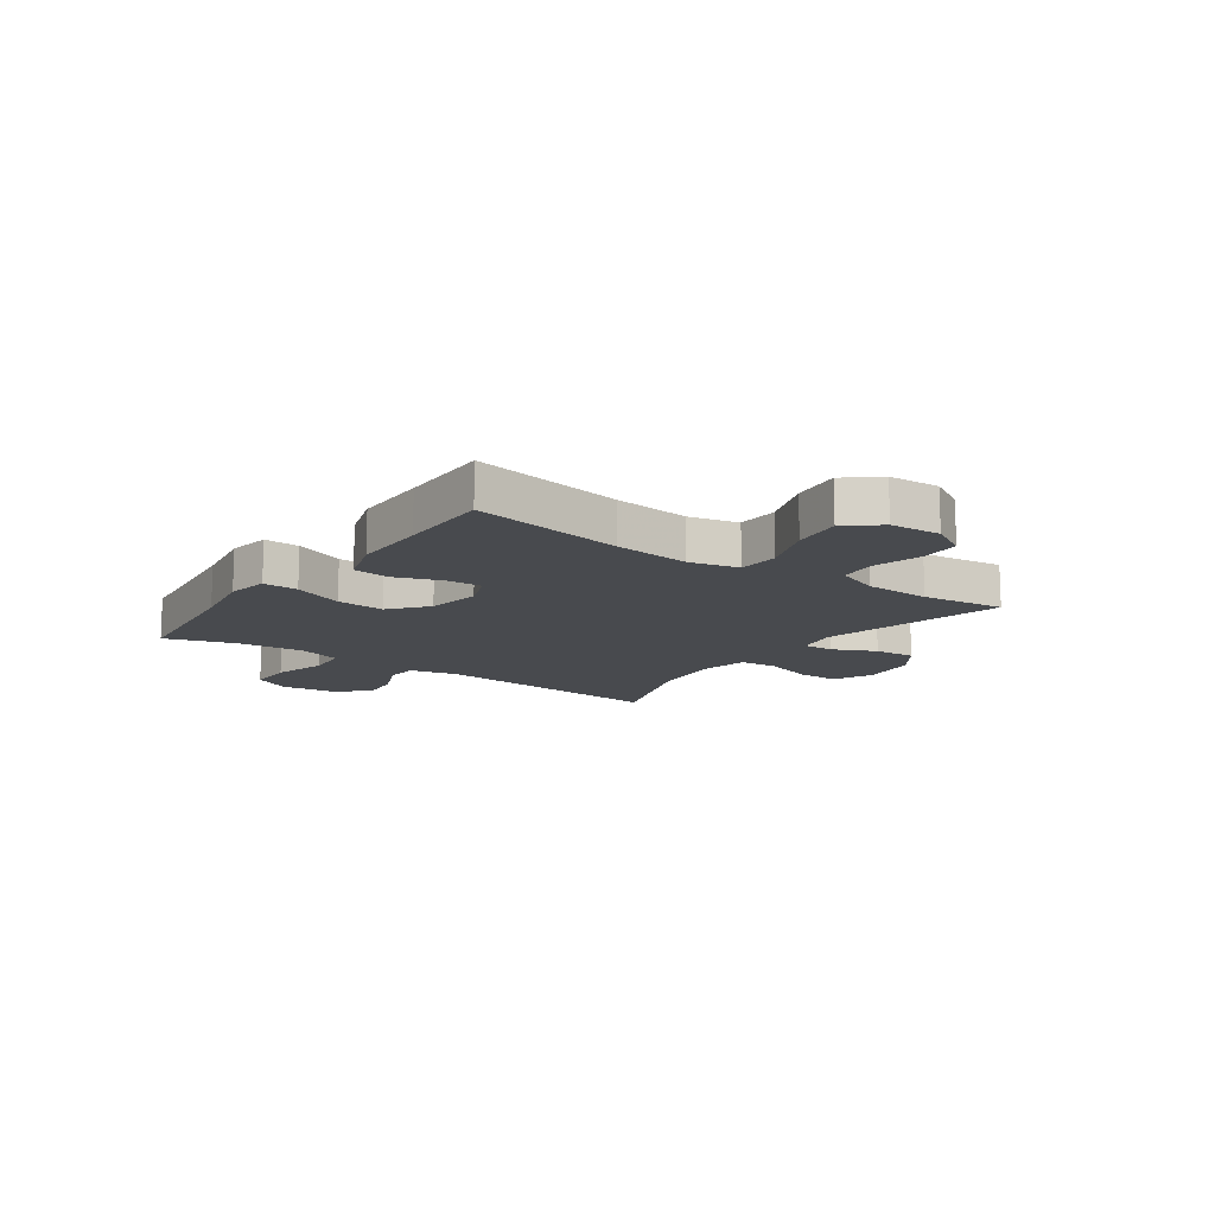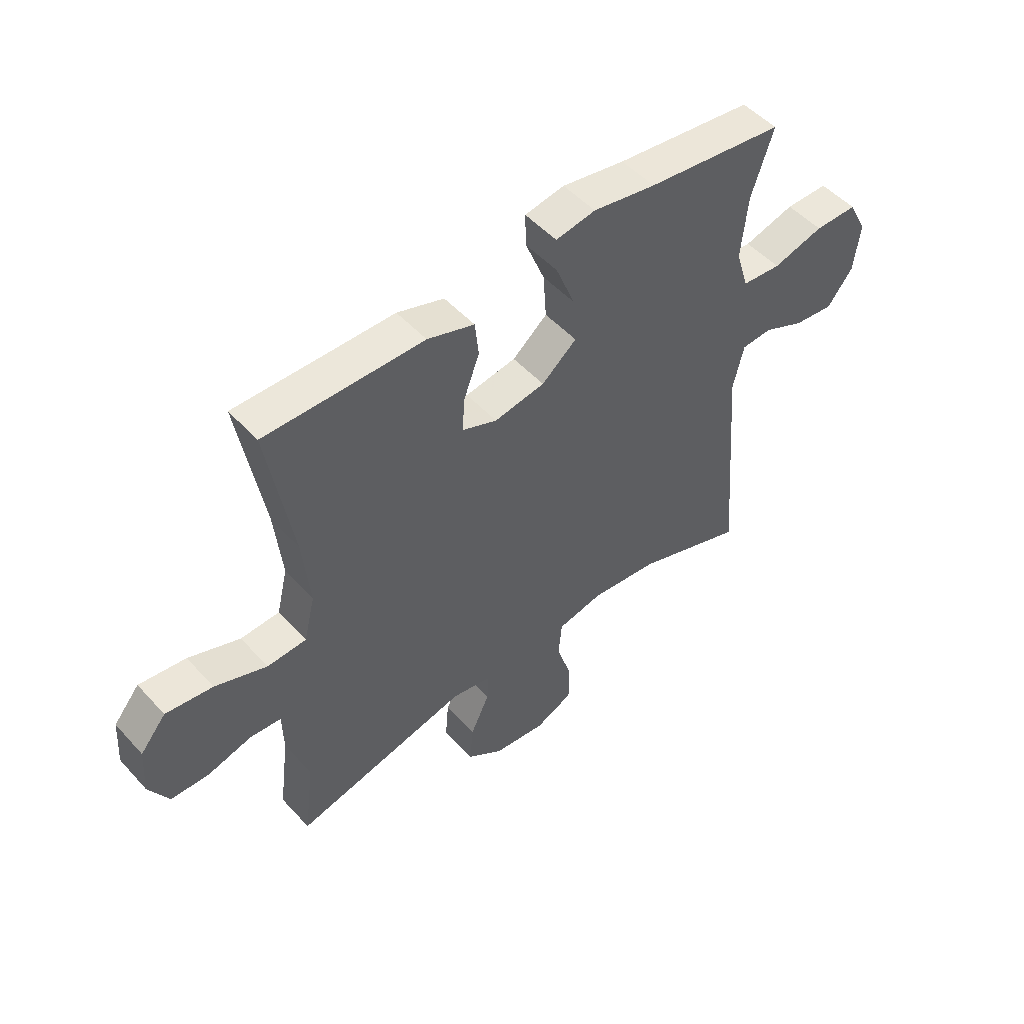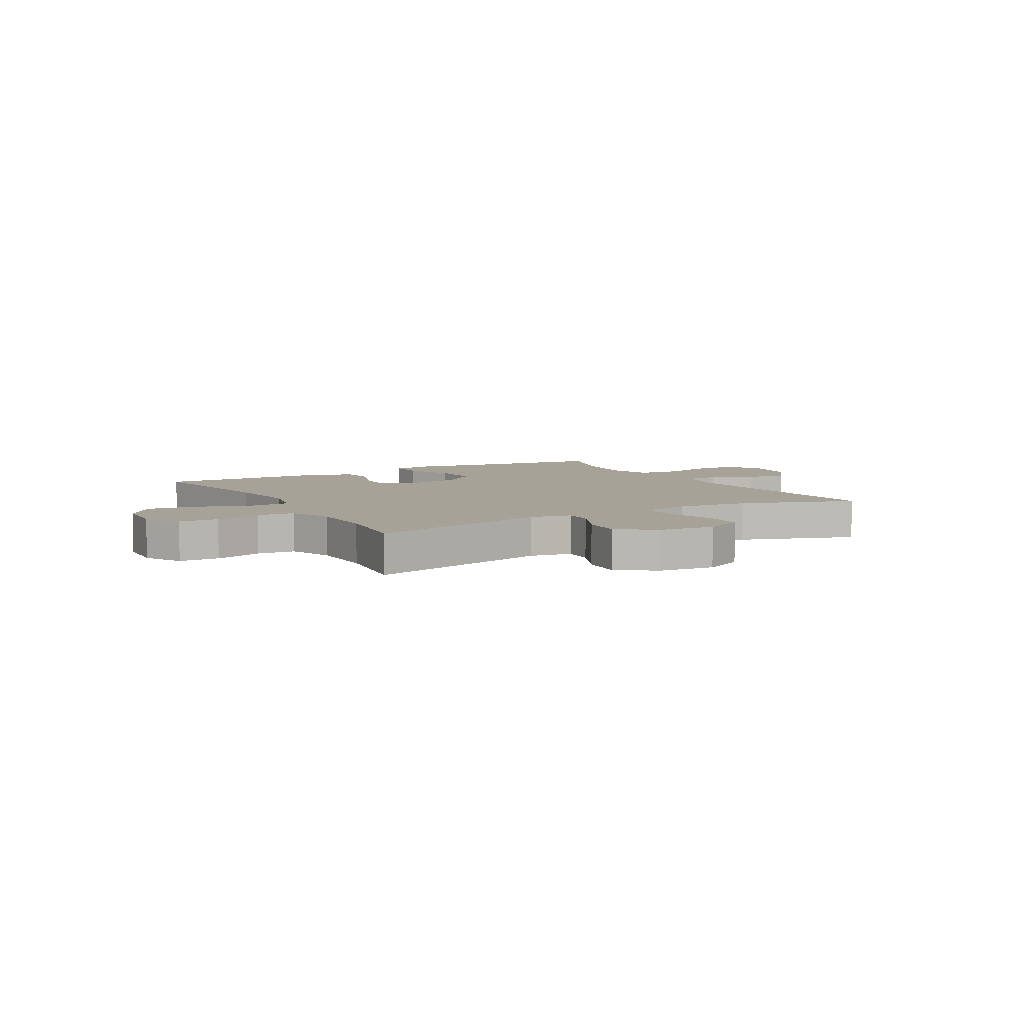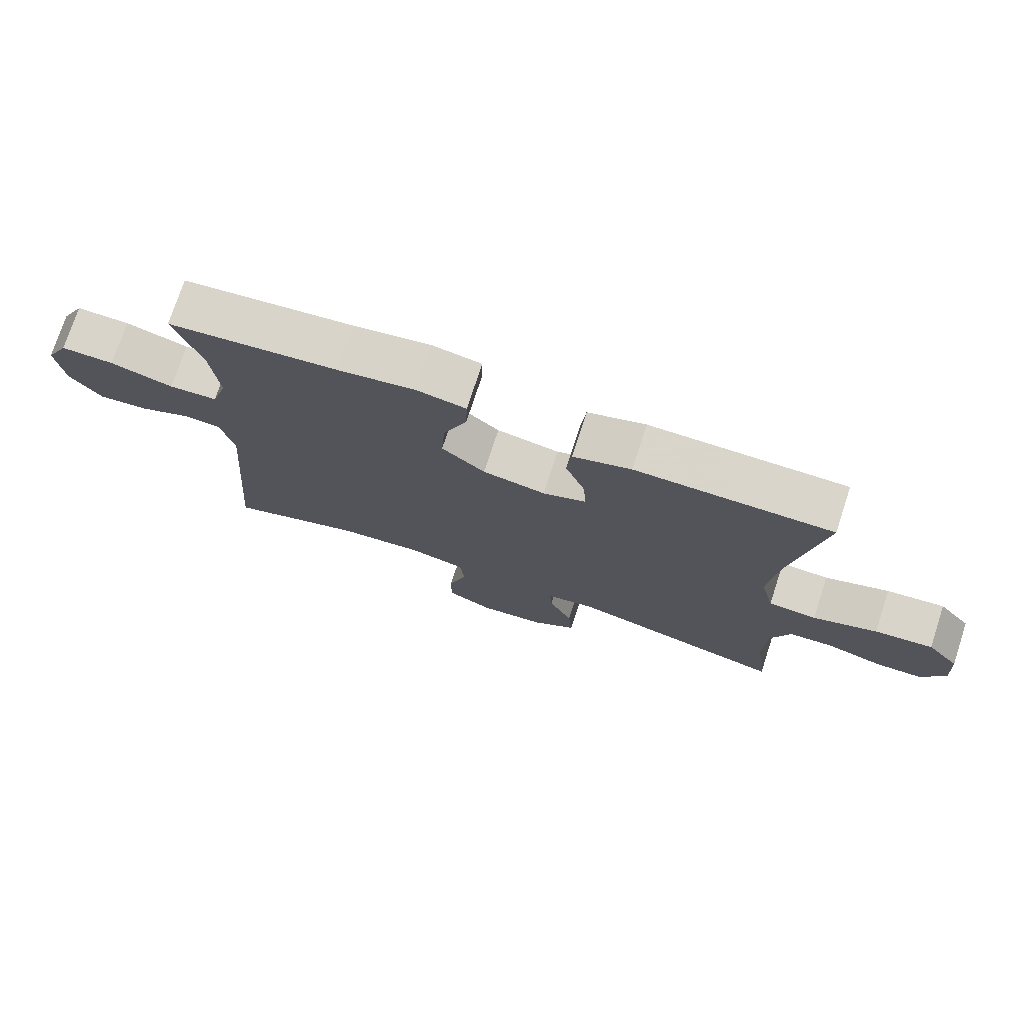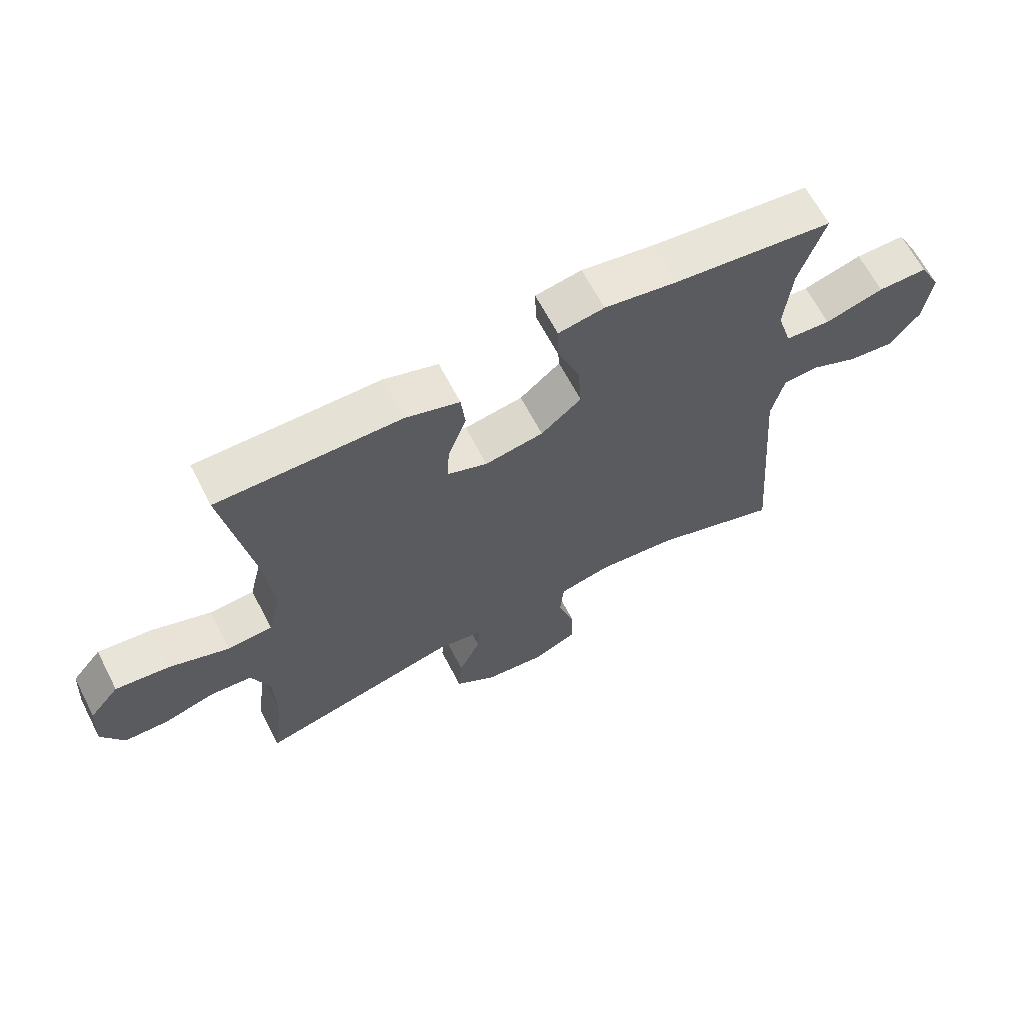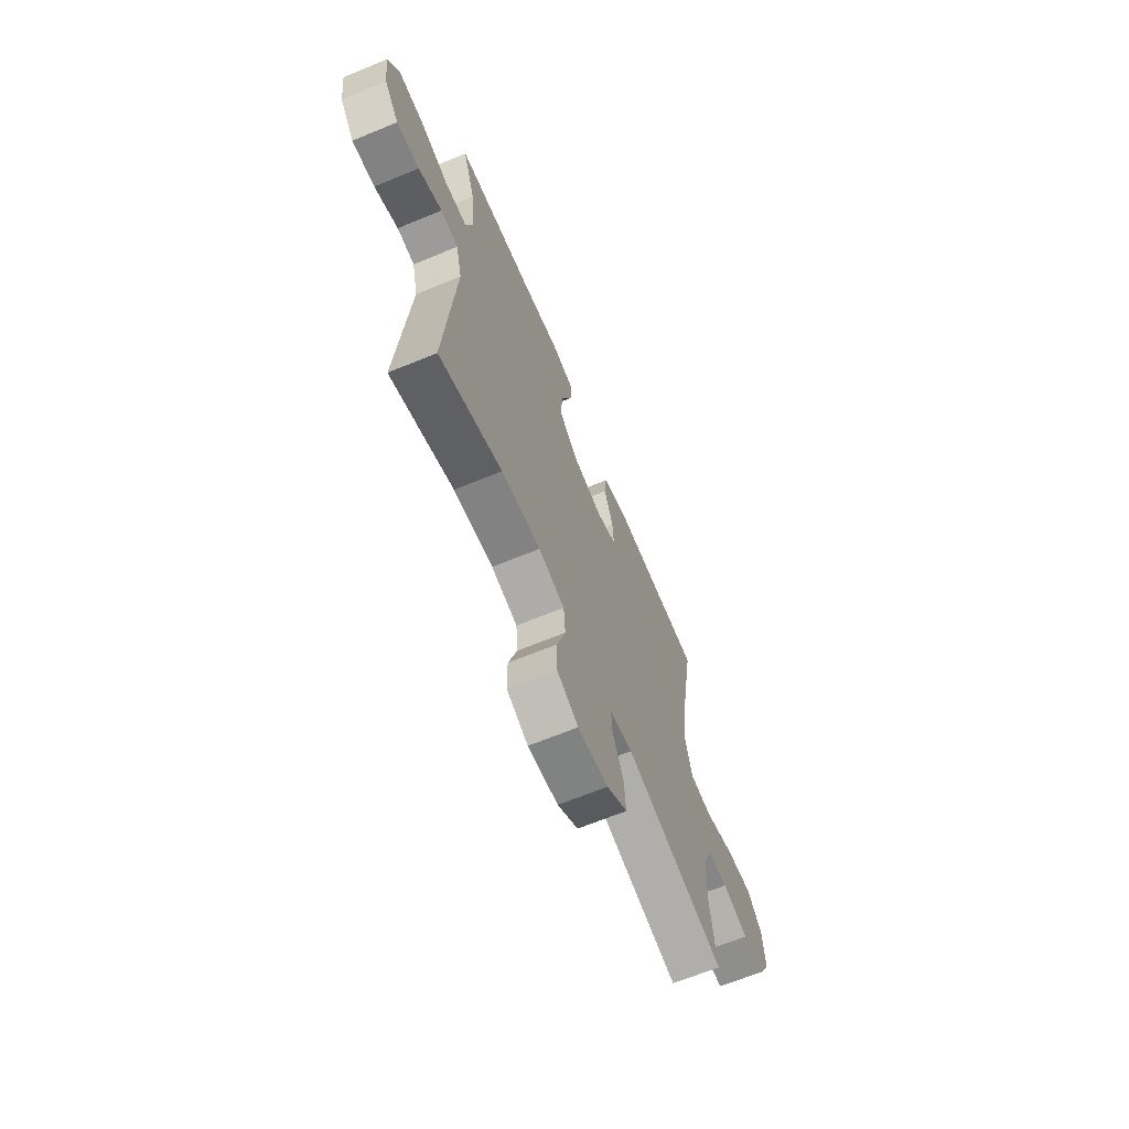
<metadata>
{"format":"obj","ext":"obj","renderer":"f3d","projection":"perspective","resolution":1024,"background":"white","views":[{"elev":-13.2,"azim":54.5,"up":"+Y"},{"elev":50.4,"azim":139.5,"up":"+Z"},{"elev":6.6,"azim":150.2,"up":"+Y"},{"elev":74.8,"azim":18.1,"up":"+Z"},{"elev":65.0,"azim":152.6,"up":"+Z"},{"elev":-66.2,"azim":-67.5,"up":"+Z"}]}
</metadata>
<code>
v 0.5 0.07 0.5
v 0.453 0.07 0.226
v 0.439 0.07 0.09
v 0.46 0.07 0.002
v 0.534 0.07 -0.002
v 0.632 0.07 0.034
v 0.721 0.07 0.045
v 0.77 0.07 -0.014
v 0.776 0.07 -0.105
v 0.739 0.07 -0.171
v 0.667 0.07 -0.173
v 0.582 0.07 -0.149
v 0.514 0.07 -0.155
v 0.484 0.07 -0.233
v 0.481 0.07 -0.351
v 0.5 0.07 -0.5
v 0.169 0.07 -0.42
v 0.094 0.07 -0.434
v 0.097 0.07 -0.489
v 0.133 0.07 -0.566
v 0.139 0.07 -0.64
v 0.071 0.07 -0.688
v -0.029 0.07 -0.699
v -0.1 0.07 -0.666
v -0.1 0.07 -0.591
v -0.072 0.07 -0.501
v -0.078 0.07 -0.433
v -0.164 0.07 -0.414
v -0.293 0.07 -0.428
v -0.5 0.07 -0.5
v -0.466 0.07 -0.072
v -0.486 0.07 0.014
v -0.544 0.07 0.018
v -0.622 0.07 -0.017
v -0.697 0.07 -0.025
v -0.745 0.07 0.037
v -0.757 0.07 0.131
v -0.722 0.07 0.198
v -0.641 0.07 0.198
v -0.545 0.07 0.171
v -0.471 0.07 0.177
v -0.447 0.07 0.255
v -0.459 0.07 0.375
v -0.5 0.07 0.5
v -0.24 0.07 0.532
v -0.121 0.07 0.553
v -0.046 0.07 0.54
v -0.048 0.07 0.477
v -0.084 0.07 0.387
v -0.09 0.07 0.301
v -0.024 0.07 0.246
v 0.072 0.07 0.23
v 0.138 0.07 0.256
v 0.134 0.07 0.321
v 0.104 0.07 0.402
v 0.111 0.07 0.468
v 0.2 0.07 0.497
v 0.335 0.07 0.498
v 0.5 0 0.5
v 0.453 0 0.226
v 0.439 0 0.09
v 0.46 0 0.002
v 0.534 0 -0.002
v 0.632 0 0.034
v 0.721 0 0.045
v 0.77 0 -0.014
v 0.776 0 -0.105
v 0.739 0 -0.171
v 0.667 0 -0.173
v 0.582 0 -0.149
v 0.514 0 -0.155
v 0.484 0 -0.233
v 0.481 0 -0.351
v 0.5 0 -0.5
v 0.169 0 -0.42
v 0.094 0 -0.434
v 0.097 0 -0.489
v 0.133 0 -0.566
v 0.139 0 -0.64
v 0.071 0 -0.688
v -0.029 0 -0.699
v -0.1 0 -0.666
v -0.1 0 -0.591
v -0.072 0 -0.501
v -0.078 0 -0.433
v -0.164 0 -0.414
v -0.293 0 -0.428
v -0.5 0 -0.5
v -0.466 0 -0.072
v -0.486 0 0.014
v -0.544 0 0.018
v -0.622 0 -0.017
v -0.697 0 -0.025
v -0.745 0 0.037
v -0.757 0 0.131
v -0.722 0 0.198
v -0.641 0 0.198
v -0.545 0 0.171
v -0.471 0 0.177
v -0.447 0 0.255
v -0.459 0 0.375
v -0.5 0 0.5
v -0.24 0 0.532
v -0.121 0 0.553
v -0.046 0 0.54
v -0.048 0 0.477
v -0.084 0 0.387
v -0.09 0 0.301
v -0.024 0 0.246
v 0.072 0 0.23
v 0.138 0 0.256
v 0.134 0 0.321
v 0.104 0 0.402
v 0.111 0 0.468
v 0.2 0 0.497
v 0.335 0 0.498
f 55 56 57 58
f 54 55 58 1
f 53 54 1 2
f 52 53 2 3
f 51 52 3 4
f 46 47 48 49
f 45 46 49 50
f 43 44 45 50
f 42 43 50 51
f 37 38 39 40
f 37 40 41
f 36 37 41
f 33 34 35 36
f 32 33 36 41
f 31 32 41 42
f 29 30 31
f 28 29 31 42
f 23 24 25 26
f 23 26 27
f 22 23 27
f 19 20 21 22
f 18 19 22 27
f 17 18 27 28
f 15 16 17
f 14 15 17 28
f 9 10 11 12
f 9 12 13
f 8 9 13
f 5 6 7 8
f 5 8 13
f 4 5 13 14
f 28 42 51
f 4 14 28 51
f 116 115 114 113
f 59 116 113 112
f 60 59 112 111
f 61 60 111 110
f 62 61 110 109
f 107 106 105 104
f 108 107 104 103
f 108 103 102 101
f 109 108 101 100
f 98 97 96 95
f 99 98 95
f 99 95 94
f 94 93 92 91
f 99 94 91 90
f 100 99 90 89
f 89 88 87
f 100 89 87 86
f 84 83 82 81
f 85 84 81
f 85 81 80
f 80 79 78 77
f 85 80 77 76
f 86 85 76 75
f 75 74 73
f 86 75 73 72
f 70 69 68 67
f 71 70 67
f 71 67 66
f 66 65 64 63
f 71 66 63
f 72 71 63 62
f 109 100 86
f 109 86 72 62
f 1 59 60 2
f 2 60 61 3
f 3 61 62 4
f 4 62 63 5
f 5 63 64 6
f 6 64 65 7
f 7 65 66 8
f 8 66 67 9
f 9 67 68 10
f 10 68 69 11
f 11 69 70 12
f 12 70 71 13
f 13 71 72 14
f 14 72 73 15
f 15 73 74 16
f 16 74 75 17
f 17 75 76 18
f 18 76 77 19
f 19 77 78 20
f 20 78 79 21
f 21 79 80 22
f 22 80 81 23
f 23 81 82 24
f 24 82 83 25
f 25 83 84 26
f 26 84 85 27
f 27 85 86 28
f 28 86 87 29
f 29 87 88 30
f 30 88 89 31
f 31 89 90 32
f 32 90 91 33
f 33 91 92 34
f 34 92 93 35
f 35 93 94 36
f 36 94 95 37
f 37 95 96 38
f 38 96 97 39
f 39 97 98 40
f 40 98 99 41
f 41 99 100 42
f 42 100 101 43
f 43 101 102 44
f 44 102 103 45
f 45 103 104 46
f 46 104 105 47
f 47 105 106 48
f 48 106 107 49
f 49 107 108 50
f 50 108 109 51
f 51 109 110 52
f 52 110 111 53
f 53 111 112 54
f 54 112 113 55
f 55 113 114 56
f 56 114 115 57
f 57 115 116 58
f 58 116 59 1

</code>
